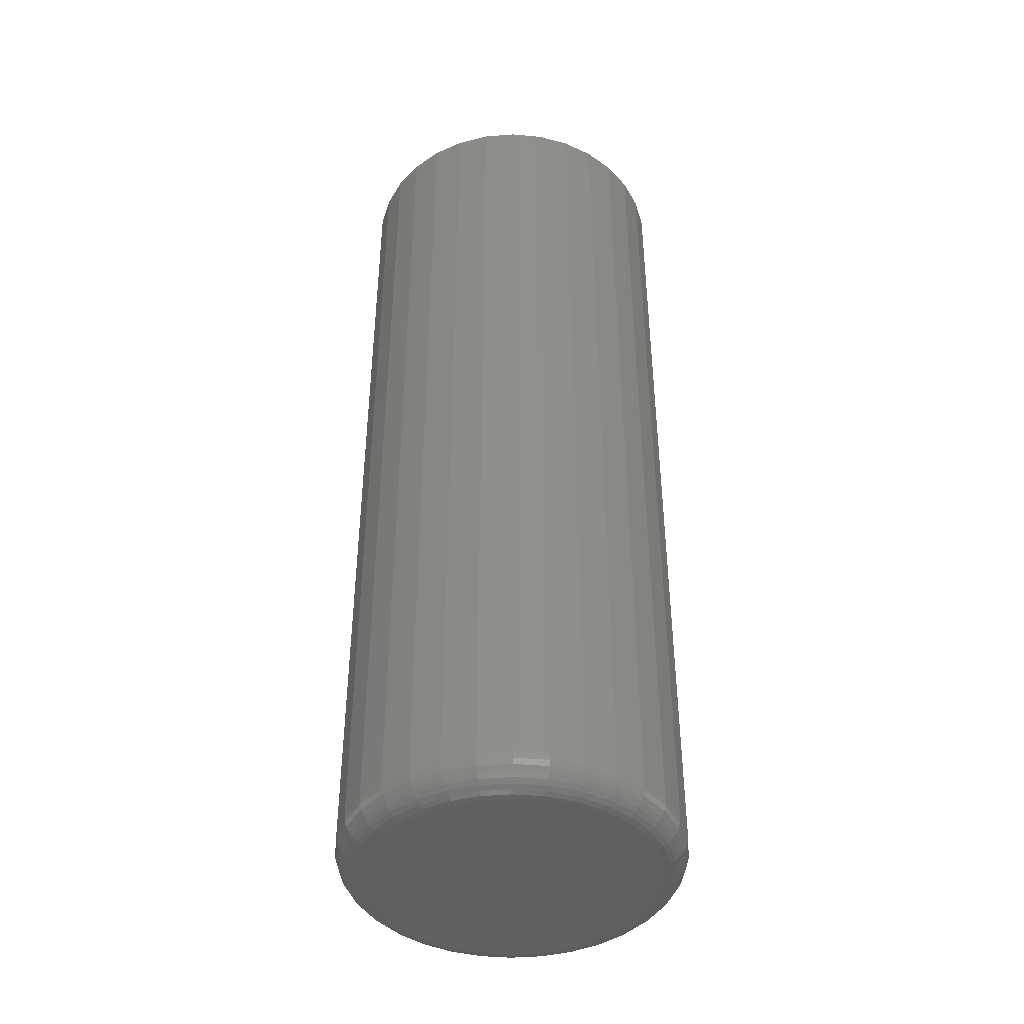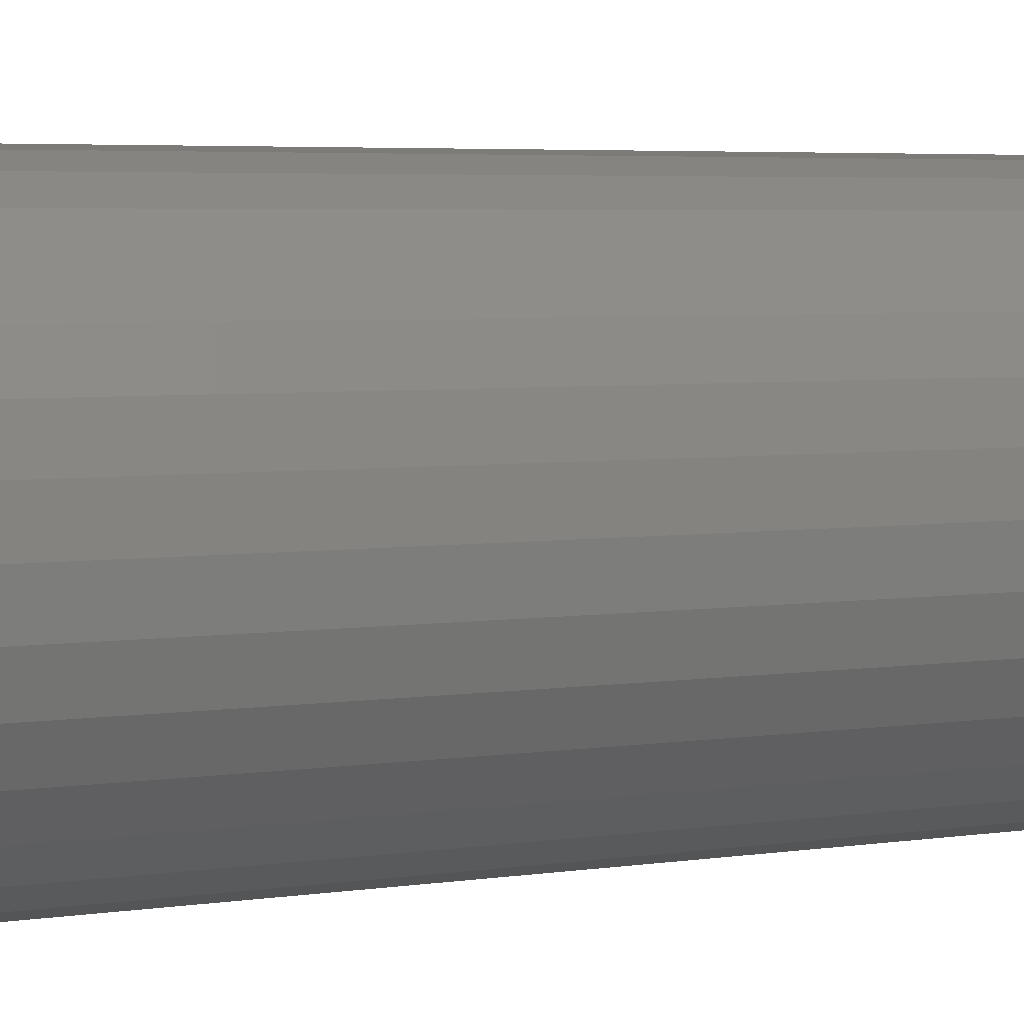
<metadata>
{"format":"stl","ext":"stl","renderer":"f3d","projection":"perspective","resolution":1024,"background":"white","views":[{"elev":-42.4,"azim":179.6,"up":"+Y"},{"elev":3.7,"azim":-121.3,"up":"+Z"}]}
</metadata>
<code>
# stl→obj: 320 verts, 636 faces
v -0.01964 -0.75 0.1086
v 0.02358 -0.75 0.1086
v 0.001974 -0.75 0.1108
v -0.04042 -0.75 0.1023
v 0.04436 -0.75 0.1023
v -0.05957 -0.75 0.0921
v 0.06352 -0.75 0.0921
v 0.06352 -0.75 -0.0921
v -0.04042 -0.75 -0.1023
v 0.04436 -0.75 -0.1023
v -0.01964 -0.75 -0.1086
v 0.02358 -0.75 -0.1086
v 0.001974 -0.75 -0.1108
v 0.0803 -0.75 0.07833
v -0.07635 -0.75 0.07833
v 0.09408 -0.75 0.06154
v -0.09013 -0.75 0.06154
v 0.1043 -0.75 0.04239
v -0.1004 -0.75 0.04239
v 0.1106 -0.75 0.02161
v -0.1067 -0.75 0.02161
v 0.1127 -0.75 -5.776e-17
v -0.1088 -0.75 -3.503e-18
v 0.1106 -0.75 -0.02161
v -0.1067 -0.75 -0.02161
v 0.1043 -0.75 -0.04239
v -0.1004 -0.75 -0.04239
v 0.09408 -0.75 -0.06154
v -0.09013 -0.75 -0.06154
v 0.0803 -0.75 -0.07833
v -0.07635 -0.75 -0.07833
v -0.05957 -0.75 -0.0921
v 0.1362 7.45e-18 -1.982e-17
v 0.1362 -0.7266 -1.719e-16
v 0.1336 7.307e-18 -0.02618
v 0.1336 -0.7266 -0.02618
v 0.126 6.883e-18 -0.05136
v 0.126 -0.7266 -0.05136
v 0.1136 6.195e-18 -0.07456
v 0.1136 -0.7266 -0.07456
v 0.09687 5.268e-18 -0.0949
v 0.09687 -0.7266 -0.0949
v 0.07654 4.139e-18 -0.1116
v 0.07654 -0.7266 -0.1116
v 0.05333 2.851e-18 -0.124
v 0.05333 -0.7266 -0.124
v 0.02816 1.453e-18 -0.1316
v 0.02816 -0.7266 -0.1316
v 0.001974 -1.825e-33 -0.1342
v 0.001974 -0.7266 -0.1342
v -0.02421 -1.453e-18 -0.1316
v -0.02421 -0.7266 -0.1316
v -0.04939 -2.851e-18 -0.124
v -0.04939 -0.7266 -0.124
v -0.07259 -4.139e-18 -0.1116
v -0.07259 -0.7266 -0.1116
v -0.09293 -5.268e-18 -0.0949
v -0.09293 -0.7266 -0.0949
v -0.1096 -6.195e-18 -0.07456
v -0.1096 -0.7266 -0.07456
v -0.122 -6.883e-18 -0.05136
v -0.122 -0.7266 -0.05136
v -0.1297 -7.307e-18 -0.02618
v -0.1297 -0.7266 -0.02618
v -0.1322 -7.45e-18 1.305e-17
v -0.1322 -0.7266 1.305e-17
v -0.1297 -7.307e-18 0.02618
v -0.1297 -0.7266 0.02618
v -0.122 -6.883e-18 0.05136
v -0.122 -0.7266 0.05136
v -0.1096 -6.195e-18 0.07456
v -0.1096 -0.7266 0.07456
v -0.09293 -5.268e-18 0.0949
v -0.09293 -0.7266 0.0949
v -0.07259 -4.139e-18 0.1116
v -0.07259 -0.7266 0.1116
v -0.04939 -2.851e-18 0.124
v -0.04939 -0.7266 0.124
v -0.02421 -1.453e-18 0.1316
v -0.02421 -0.7266 0.1316
v 0.001974 9.124e-34 0.1342
v 0.001974 -0.7266 0.1342
v 0.02816 1.453e-18 0.1316
v 0.02816 -0.7266 0.1316
v 0.05333 2.851e-18 0.124
v 0.05333 -0.7266 0.124
v 0.07654 4.139e-18 0.1116
v 0.07654 -0.7266 0.1116
v 0.09687 5.268e-18 0.0949
v 0.09687 -0.7266 0.0949
v 0.1136 6.195e-18 0.07456
v 0.1136 -0.7266 0.07456
v 0.126 6.883e-18 0.05136
v 0.126 -0.7266 0.05136
v 0.1336 7.307e-18 0.02618
v 0.1336 -0.7266 0.02618
v -0.1134 -0.7495 6.939e-17
v -0.1112 -0.7495 0.0225
v -0.1178 -0.7482 7.633e-17
v -0.1155 -0.7482 0.02336
v -0.1218 -0.7461 7.633e-17
v -0.1194 -0.7461 0.02415
v -0.1254 -0.7431 7.633e-17
v -0.1229 -0.7431 0.02484
v -0.1283 -0.7396 7.633e-17
v -0.1258 -0.7396 0.02541
v -0.1305 -0.7355 8.327e-17
v -0.1279 -0.7355 0.02584
v -0.1318 -0.7311 7.633e-17
v -0.1292 -0.7311 0.0261
v 0.1151 -0.7495 0.0225
v 0.1173 -0.7495 -1.874e-16
v 0.1194 -0.7482 0.02336
v 0.1217 -0.7482 -1.943e-16
v 0.1234 -0.7461 0.02415
v 0.1258 -0.7461 -2.012e-16
v 0.1269 -0.7431 0.02484
v 0.1293 -0.7431 -2.012e-16
v 0.1297 -0.7396 0.02541
v 0.1322 -0.7396 -2.012e-16
v 0.1319 -0.7355 0.02584
v 0.1344 -0.7355 -2.151e-16
v 0.1332 -0.7311 0.0261
v 0.1357 -0.7311 -2.22e-16
v 0.1085 -0.7495 0.04414
v 0.1126 -0.7482 0.04582
v 0.1163 -0.7461 0.04737
v 0.1196 -0.7431 0.04873
v 0.1223 -0.7396 0.04985
v 0.1243 -0.7355 0.05068
v 0.1256 -0.7311 0.05119
v 0.09788 -0.7495 0.06408
v 0.1015 -0.7482 0.06653
v 0.1049 -0.7461 0.06878
v 0.1079 -0.7431 0.07075
v 0.1103 -0.7396 0.07237
v 0.1121 -0.7355 0.07357
v 0.1132 -0.7311 0.07431
v 0.08354 -0.7495 0.08156
v 0.08664 -0.7482 0.08467
v 0.08951 -0.7461 0.08754
v 0.09202 -0.7431 0.09005
v 0.09408 -0.7396 0.09211
v 0.09561 -0.7355 0.09364
v 0.09656 -0.7311 0.09458
v 0.06606 -0.7495 0.09591
v 0.0685 -0.7482 0.09956
v 0.07075 -0.7461 0.1029
v 0.07272 -0.7431 0.1059
v 0.07434 -0.7396 0.1083
v 0.07555 -0.7355 0.1101
v 0.07629 -0.7311 0.1112
v 0.04611 -0.7495 0.1066
v 0.0478 -0.7482 0.1106
v 0.04935 -0.7461 0.1144
v 0.05071 -0.7431 0.1177
v 0.05182 -0.7396 0.1203
v 0.05265 -0.7355 0.1223
v 0.05316 -0.7311 0.1236
v 0.02448 -0.7495 0.1131
v 0.02533 -0.7482 0.1174
v 0.02612 -0.7461 0.1214
v 0.02682 -0.7431 0.1249
v 0.02739 -0.7396 0.1278
v 0.02781 -0.7355 0.1299
v 0.02807 -0.7311 0.1312
v 0.001974 -0.7495 0.1153
v 0.001974 -0.7482 0.1197
v 0.001974 -0.7461 0.1238
v 0.001974 -0.7431 0.1273
v 0.001974 -0.7396 0.1303
v 0.001974 -0.7355 0.1324
v 0.001974 -0.7311 0.1338
v -0.02053 -0.7495 0.1131
v -0.02139 -0.7482 0.1174
v -0.02218 -0.7461 0.1214
v -0.02287 -0.7431 0.1249
v -0.02344 -0.7396 0.1278
v -0.02386 -0.7355 0.1299
v -0.02412 -0.7311 0.1312
v -0.04217 -0.7495 0.1066
v -0.04385 -0.7482 0.1106
v -0.0454 -0.7461 0.1144
v -0.04676 -0.7431 0.1177
v -0.04787 -0.7396 0.1203
v -0.0487 -0.7355 0.1223
v -0.04921 -0.7311 0.1236
v -0.06211 -0.7495 0.09591
v -0.06455 -0.7482 0.09956
v -0.0668 -0.7461 0.1029
v -0.06878 -0.7431 0.1059
v -0.0704 -0.7396 0.1083
v -0.0716 -0.7355 0.1101
v -0.07234 -0.7311 0.1112
v -0.07959 -0.7495 0.08156
v -0.0827 -0.7482 0.08467
v -0.08556 -0.7461 0.08754
v -0.08807 -0.7431 0.09005
v -0.09013 -0.7396 0.09211
v -0.09167 -0.7355 0.09364
v -0.09261 -0.7311 0.09458
v -0.09393 -0.7495 0.06408
v -0.09759 -0.7482 0.06653
v -0.101 -0.7461 0.06878
v -0.1039 -0.7431 0.07075
v -0.1063 -0.7396 0.07237
v -0.1081 -0.7355 0.07357
v -0.1092 -0.7311 0.07431
v -0.1046 -0.7495 0.04414
v -0.1087 -0.7482 0.04582
v -0.1124 -0.7461 0.04737
v -0.1157 -0.7431 0.04873
v -0.1184 -0.7396 0.04985
v -0.1204 -0.7355 0.05068
v -0.1216 -0.7311 0.05119
v 0.1151 -0.7495 -0.0225
v 0.1194 -0.7482 -0.02336
v 0.1234 -0.7461 -0.02415
v 0.1269 -0.7431 -0.02484
v 0.1297 -0.7396 -0.02541
v 0.1319 -0.7355 -0.02584
v 0.1332 -0.7311 -0.0261
v -0.1112 -0.7495 -0.0225
v -0.1155 -0.7482 -0.02336
v -0.1194 -0.7461 -0.02415
v -0.1229 -0.7431 -0.02484
v -0.1258 -0.7396 -0.02541
v -0.1279 -0.7355 -0.02584
v -0.1292 -0.7311 -0.0261
v -0.1046 -0.7495 -0.04414
v -0.1087 -0.7482 -0.04582
v -0.1124 -0.7461 -0.04737
v -0.1157 -0.7431 -0.04873
v -0.1184 -0.7396 -0.04985
v -0.1204 -0.7355 -0.05068
v -0.1216 -0.7311 -0.05119
v -0.09393 -0.7495 -0.06408
v -0.09759 -0.7482 -0.06653
v -0.101 -0.7461 -0.06878
v -0.1039 -0.7431 -0.07075
v -0.1063 -0.7396 -0.07237
v -0.1081 -0.7355 -0.07357
v -0.1092 -0.7311 -0.07431
v -0.07959 -0.7495 -0.08156
v -0.0827 -0.7482 -0.08467
v -0.08556 -0.7461 -0.08754
v -0.08807 -0.7431 -0.09005
v -0.09013 -0.7396 -0.09211
v -0.09167 -0.7355 -0.09364
v -0.09261 -0.7311 -0.09458
v -0.06211 -0.7495 -0.09591
v -0.06455 -0.7482 -0.09956
v -0.0668 -0.7461 -0.1029
v -0.06878 -0.7431 -0.1059
v -0.0704 -0.7396 -0.1083
v -0.0716 -0.7355 -0.1101
v -0.07234 -0.7311 -0.1112
v -0.04217 -0.7495 -0.1066
v -0.04385 -0.7482 -0.1106
v -0.0454 -0.7461 -0.1144
v -0.04676 -0.7431 -0.1177
v -0.04787 -0.7396 -0.1203
v -0.0487 -0.7355 -0.1223
v -0.04921 -0.7311 -0.1236
v -0.02053 -0.7495 -0.1131
v -0.02139 -0.7482 -0.1174
v -0.02218 -0.7461 -0.1214
v -0.02287 -0.7431 -0.1249
v -0.02344 -0.7396 -0.1278
v -0.02386 -0.7355 -0.1299
v -0.02412 -0.7311 -0.1312
v 0.001974 -0.7495 -0.1153
v 0.001974 -0.7482 -0.1197
v 0.001974 -0.7461 -0.1238
v 0.001974 -0.7431 -0.1273
v 0.001974 -0.7396 -0.1303
v 0.001974 -0.7355 -0.1324
v 0.001974 -0.7311 -0.1338
v 0.02448 -0.7495 -0.1131
v 0.02533 -0.7482 -0.1174
v 0.02612 -0.7461 -0.1214
v 0.02682 -0.7431 -0.1249
v 0.02739 -0.7396 -0.1278
v 0.02781 -0.7355 -0.1299
v 0.02807 -0.7311 -0.1312
v 0.04611 -0.7495 -0.1066
v 0.0478 -0.7482 -0.1106
v 0.04935 -0.7461 -0.1144
v 0.05071 -0.7431 -0.1177
v 0.05182 -0.7396 -0.1203
v 0.05265 -0.7355 -0.1223
v 0.05316 -0.7311 -0.1236
v 0.06606 -0.7495 -0.09591
v 0.0685 -0.7482 -0.09956
v 0.07075 -0.7461 -0.1029
v 0.07272 -0.7431 -0.1059
v 0.07434 -0.7396 -0.1083
v 0.07555 -0.7355 -0.1101
v 0.07629 -0.7311 -0.1112
v 0.08354 -0.7495 -0.08156
v 0.08664 -0.7482 -0.08467
v 0.08951 -0.7461 -0.08754
v 0.09202 -0.7431 -0.09005
v 0.09408 -0.7396 -0.09211
v 0.09561 -0.7355 -0.09364
v 0.09656 -0.7311 -0.09458
v 0.09788 -0.7495 -0.06408
v 0.1015 -0.7482 -0.06653
v 0.1049 -0.7461 -0.06878
v 0.1079 -0.7431 -0.07075
v 0.1103 -0.7396 -0.07237
v 0.1121 -0.7355 -0.07357
v 0.1132 -0.7311 -0.07431
v 0.1085 -0.7495 -0.04414
v 0.1126 -0.7482 -0.04582
v 0.1163 -0.7461 -0.04737
v 0.1196 -0.7431 -0.04873
v 0.1223 -0.7396 -0.04985
v 0.1243 -0.7355 -0.05068
v 0.1256 -0.7311 -0.05119
f 1 2 3
f 2 1 4
f 2 4 5
f 5 4 6
f 5 6 7
f 8 9 10
f 10 9 11
f 10 11 12
f 12 11 13
f 7 6 14
f 14 6 15
f 14 15 16
f 16 15 17
f 16 17 18
f 18 17 19
f 18 19 20
f 20 19 21
f 20 21 22
f 22 21 23
f 22 23 24
f 24 23 25
f 24 25 26
f 26 25 27
f 26 27 28
f 28 27 29
f 28 29 30
f 30 29 31
f 30 31 8
f 8 31 32
f 8 32 9
f 33 34 35
f 35 34 36
f 35 36 37
f 37 36 38
f 37 38 39
f 39 38 40
f 39 40 41
f 41 40 42
f 41 42 43
f 43 42 44
f 43 44 45
f 45 44 46
f 45 46 47
f 47 46 48
f 47 48 49
f 49 48 50
f 49 50 51
f 51 50 52
f 51 52 53
f 53 52 54
f 53 54 55
f 55 54 56
f 55 56 57
f 57 56 58
f 57 58 59
f 59 58 60
f 59 60 61
f 61 60 62
f 61 62 63
f 63 62 64
f 63 64 65
f 65 64 66
f 65 66 67
f 67 66 68
f 67 68 69
f 69 68 70
f 69 70 71
f 71 70 72
f 71 72 73
f 73 72 74
f 73 74 75
f 75 74 76
f 75 76 77
f 77 76 78
f 77 78 79
f 79 78 80
f 79 80 81
f 81 80 82
f 81 82 83
f 83 82 84
f 83 84 85
f 85 84 86
f 85 86 87
f 87 86 88
f 87 88 89
f 89 88 90
f 89 90 91
f 91 90 92
f 91 92 93
f 93 92 94
f 93 94 95
f 95 94 96
f 95 96 33
f 33 96 34
f 23 21 97
f 97 21 98
f 97 98 99
f 99 98 100
f 99 100 101
f 101 100 102
f 101 102 103
f 103 102 104
f 103 104 105
f 105 104 106
f 105 106 107
f 107 106 108
f 107 108 109
f 109 108 110
f 109 110 66
f 66 110 68
f 20 22 111
f 111 22 112
f 111 112 113
f 113 112 114
f 113 114 115
f 115 114 116
f 115 116 117
f 117 116 118
f 117 118 119
f 119 118 120
f 119 120 121
f 121 120 122
f 121 122 123
f 123 122 124
f 123 124 96
f 96 124 34
f 18 20 125
f 125 20 111
f 125 111 126
f 126 111 113
f 126 113 127
f 127 113 115
f 127 115 128
f 128 115 117
f 128 117 129
f 129 117 119
f 129 119 130
f 130 119 121
f 130 121 131
f 131 121 123
f 131 123 94
f 94 123 96
f 16 18 132
f 132 18 125
f 132 125 133
f 133 125 126
f 133 126 134
f 134 126 127
f 134 127 135
f 135 127 128
f 135 128 136
f 136 128 129
f 136 129 137
f 137 129 130
f 137 130 138
f 138 130 131
f 138 131 92
f 92 131 94
f 14 16 139
f 139 16 132
f 139 132 140
f 140 132 133
f 140 133 141
f 141 133 134
f 141 134 142
f 142 134 135
f 142 135 143
f 143 135 136
f 143 136 144
f 144 136 137
f 144 137 145
f 145 137 138
f 145 138 90
f 90 138 92
f 7 14 146
f 146 14 139
f 146 139 147
f 147 139 140
f 147 140 148
f 148 140 141
f 148 141 149
f 149 141 142
f 149 142 150
f 150 142 143
f 150 143 151
f 151 143 144
f 151 144 152
f 152 144 145
f 152 145 88
f 88 145 90
f 5 7 153
f 153 7 146
f 153 146 154
f 154 146 147
f 154 147 155
f 155 147 148
f 155 148 156
f 156 148 149
f 156 149 157
f 157 149 150
f 157 150 158
f 158 150 151
f 158 151 159
f 159 151 152
f 159 152 86
f 86 152 88
f 2 5 160
f 160 5 153
f 160 153 161
f 161 153 154
f 161 154 162
f 162 154 155
f 162 155 163
f 163 155 156
f 163 156 164
f 164 156 157
f 164 157 165
f 165 157 158
f 165 158 166
f 166 158 159
f 166 159 84
f 84 159 86
f 3 2 167
f 167 2 160
f 167 160 168
f 168 160 161
f 168 161 169
f 169 161 162
f 169 162 170
f 170 162 163
f 170 163 171
f 171 163 164
f 171 164 172
f 172 164 165
f 172 165 173
f 173 165 166
f 173 166 82
f 82 166 84
f 1 3 174
f 174 3 167
f 174 167 175
f 175 167 168
f 175 168 176
f 176 168 169
f 176 169 177
f 177 169 170
f 177 170 178
f 178 170 171
f 178 171 179
f 179 171 172
f 179 172 180
f 180 172 173
f 180 173 80
f 80 173 82
f 4 1 181
f 181 1 174
f 181 174 182
f 182 174 175
f 182 175 183
f 183 175 176
f 183 176 184
f 184 176 177
f 184 177 185
f 185 177 178
f 185 178 186
f 186 178 179
f 186 179 187
f 187 179 180
f 187 180 78
f 78 180 80
f 6 4 188
f 188 4 181
f 188 181 189
f 189 181 182
f 189 182 190
f 190 182 183
f 190 183 191
f 191 183 184
f 191 184 192
f 192 184 185
f 192 185 193
f 193 185 186
f 193 186 194
f 194 186 187
f 194 187 76
f 76 187 78
f 15 6 195
f 195 6 188
f 195 188 196
f 196 188 189
f 196 189 197
f 197 189 190
f 197 190 198
f 198 190 191
f 198 191 199
f 199 191 192
f 199 192 200
f 200 192 193
f 200 193 201
f 201 193 194
f 201 194 74
f 74 194 76
f 17 15 202
f 202 15 195
f 202 195 203
f 203 195 196
f 203 196 204
f 204 196 197
f 204 197 205
f 205 197 198
f 205 198 206
f 206 198 199
f 206 199 207
f 207 199 200
f 207 200 208
f 208 200 201
f 208 201 72
f 72 201 74
f 19 17 209
f 209 17 202
f 209 202 210
f 210 202 203
f 210 203 211
f 211 203 204
f 211 204 212
f 212 204 205
f 212 205 213
f 213 205 206
f 213 206 214
f 214 206 207
f 214 207 215
f 215 207 208
f 215 208 70
f 70 208 72
f 21 19 98
f 98 19 209
f 98 209 100
f 100 209 210
f 100 210 102
f 102 210 211
f 102 211 104
f 104 211 212
f 104 212 106
f 106 212 213
f 106 213 108
f 108 213 214
f 108 214 110
f 110 214 215
f 110 215 68
f 68 215 70
f 22 24 112
f 112 24 216
f 112 216 114
f 114 216 217
f 114 217 116
f 116 217 218
f 116 218 118
f 118 218 219
f 118 219 120
f 120 219 220
f 120 220 122
f 122 220 221
f 122 221 124
f 124 221 222
f 124 222 34
f 34 222 36
f 25 23 223
f 223 23 97
f 223 97 224
f 224 97 99
f 224 99 225
f 225 99 101
f 225 101 226
f 226 101 103
f 226 103 227
f 227 103 105
f 227 105 228
f 228 105 107
f 228 107 229
f 229 107 109
f 229 109 64
f 64 109 66
f 27 25 230
f 230 25 223
f 230 223 231
f 231 223 224
f 231 224 232
f 232 224 225
f 232 225 233
f 233 225 226
f 233 226 234
f 234 226 227
f 234 227 235
f 235 227 228
f 235 228 236
f 236 228 229
f 236 229 62
f 62 229 64
f 29 27 237
f 237 27 230
f 237 230 238
f 238 230 231
f 238 231 239
f 239 231 232
f 239 232 240
f 240 232 233
f 240 233 241
f 241 233 234
f 241 234 242
f 242 234 235
f 242 235 243
f 243 235 236
f 243 236 60
f 60 236 62
f 31 29 244
f 244 29 237
f 244 237 245
f 245 237 238
f 245 238 246
f 246 238 239
f 246 239 247
f 247 239 240
f 247 240 248
f 248 240 241
f 248 241 249
f 249 241 242
f 249 242 250
f 250 242 243
f 250 243 58
f 58 243 60
f 32 31 251
f 251 31 244
f 251 244 252
f 252 244 245
f 252 245 253
f 253 245 246
f 253 246 254
f 254 246 247
f 254 247 255
f 255 247 248
f 255 248 256
f 256 248 249
f 256 249 257
f 257 249 250
f 257 250 56
f 56 250 58
f 9 32 258
f 258 32 251
f 258 251 259
f 259 251 252
f 259 252 260
f 260 252 253
f 260 253 261
f 261 253 254
f 261 254 262
f 262 254 255
f 262 255 263
f 263 255 256
f 263 256 264
f 264 256 257
f 264 257 54
f 54 257 56
f 11 9 265
f 265 9 258
f 265 258 266
f 266 258 259
f 266 259 267
f 267 259 260
f 267 260 268
f 268 260 261
f 268 261 269
f 269 261 262
f 269 262 270
f 270 262 263
f 270 263 271
f 271 263 264
f 271 264 52
f 52 264 54
f 13 11 272
f 272 11 265
f 272 265 273
f 273 265 266
f 273 266 274
f 274 266 267
f 274 267 275
f 275 267 268
f 275 268 276
f 276 268 269
f 276 269 277
f 277 269 270
f 277 270 278
f 278 270 271
f 278 271 50
f 50 271 52
f 12 13 279
f 279 13 272
f 279 272 280
f 280 272 273
f 280 273 281
f 281 273 274
f 281 274 282
f 282 274 275
f 282 275 283
f 283 275 276
f 283 276 284
f 284 276 277
f 284 277 285
f 285 277 278
f 285 278 48
f 48 278 50
f 10 12 286
f 286 12 279
f 286 279 287
f 287 279 280
f 287 280 288
f 288 280 281
f 288 281 289
f 289 281 282
f 289 282 290
f 290 282 283
f 290 283 291
f 291 283 284
f 291 284 292
f 292 284 285
f 292 285 46
f 46 285 48
f 8 10 293
f 293 10 286
f 293 286 294
f 294 286 287
f 294 287 295
f 295 287 288
f 295 288 296
f 296 288 289
f 296 289 297
f 297 289 290
f 297 290 298
f 298 290 291
f 298 291 299
f 299 291 292
f 299 292 44
f 44 292 46
f 30 8 300
f 300 8 293
f 300 293 301
f 301 293 294
f 301 294 302
f 302 294 295
f 302 295 303
f 303 295 296
f 303 296 304
f 304 296 297
f 304 297 305
f 305 297 298
f 305 298 306
f 306 298 299
f 306 299 42
f 42 299 44
f 28 30 307
f 307 30 300
f 307 300 308
f 308 300 301
f 308 301 309
f 309 301 302
f 309 302 310
f 310 302 303
f 310 303 311
f 311 303 304
f 311 304 312
f 312 304 305
f 312 305 313
f 313 305 306
f 313 306 40
f 40 306 42
f 26 28 314
f 314 28 307
f 314 307 315
f 315 307 308
f 315 308 316
f 316 308 309
f 316 309 317
f 317 309 310
f 317 310 318
f 318 310 311
f 318 311 319
f 319 311 312
f 319 312 320
f 320 312 313
f 320 313 38
f 38 313 40
f 24 26 216
f 216 26 314
f 216 314 217
f 217 314 315
f 217 315 218
f 218 315 316
f 218 316 219
f 219 316 317
f 219 317 220
f 220 317 318
f 220 318 221
f 221 318 319
f 221 319 222
f 222 319 320
f 222 320 36
f 36 320 38
f 81 83 79
f 77 79 83
f 85 77 83
f 47 51 45
f 49 51 47
f 51 53 45
f 45 53 55
f 45 55 43
f 43 55 57
f 43 57 41
f 41 57 59
f 41 59 39
f 39 59 61
f 39 61 37
f 37 61 63
f 37 63 35
f 35 63 65
f 35 65 33
f 33 65 67
f 33 67 95
f 95 67 69
f 95 69 93
f 93 69 71
f 93 71 91
f 91 71 73
f 91 73 89
f 89 73 75
f 89 75 87
f 87 75 77
f 87 77 85

</code>
